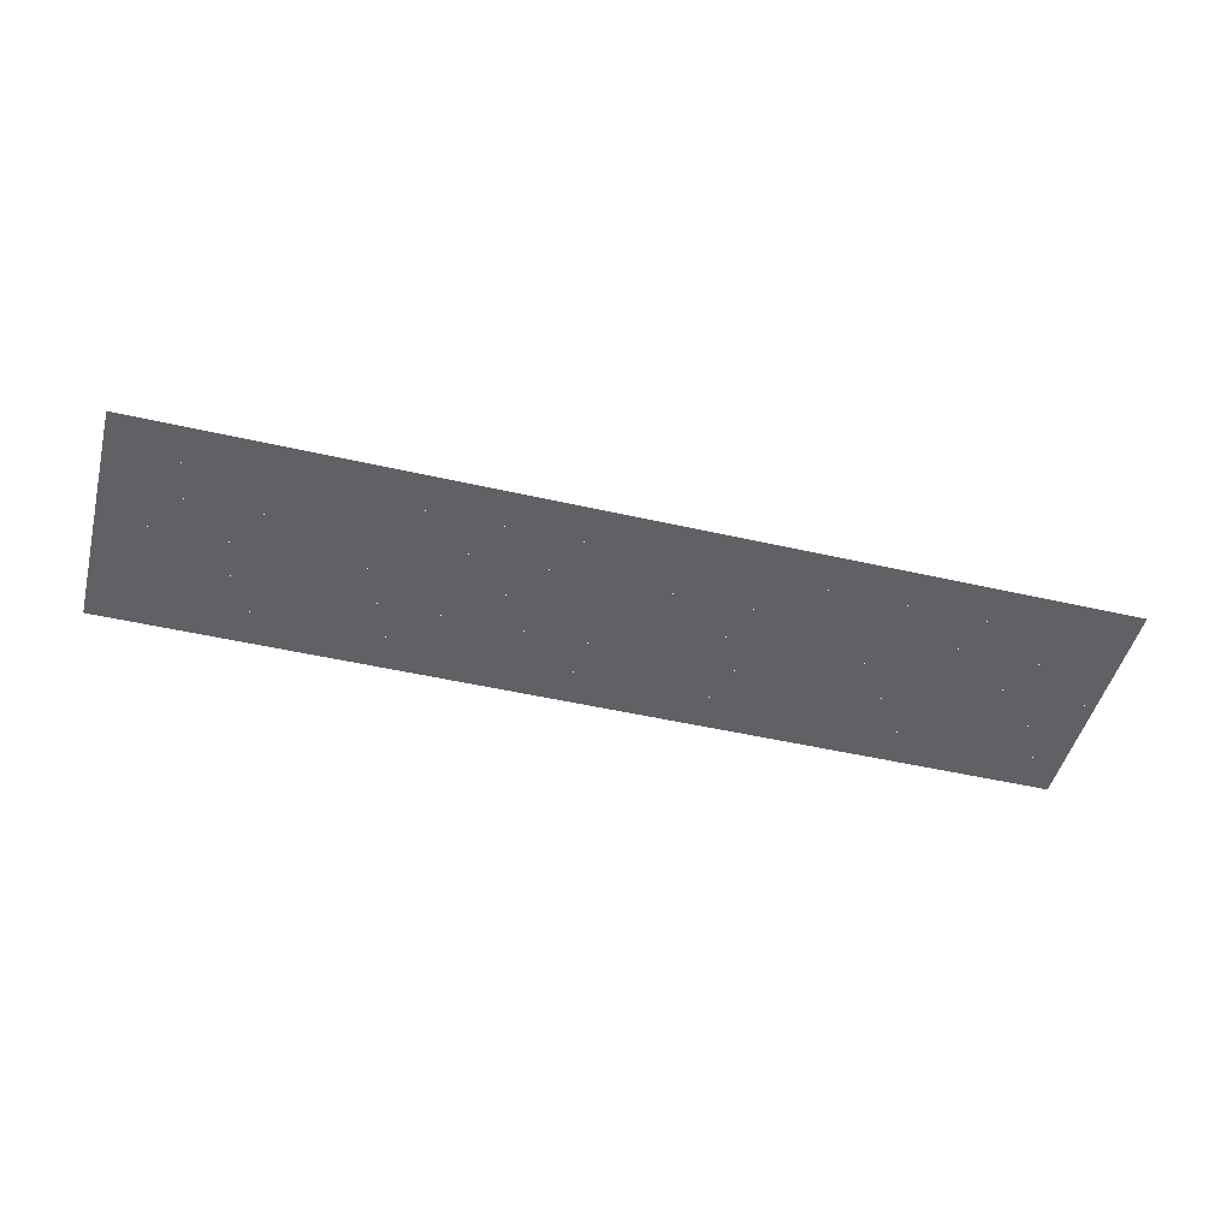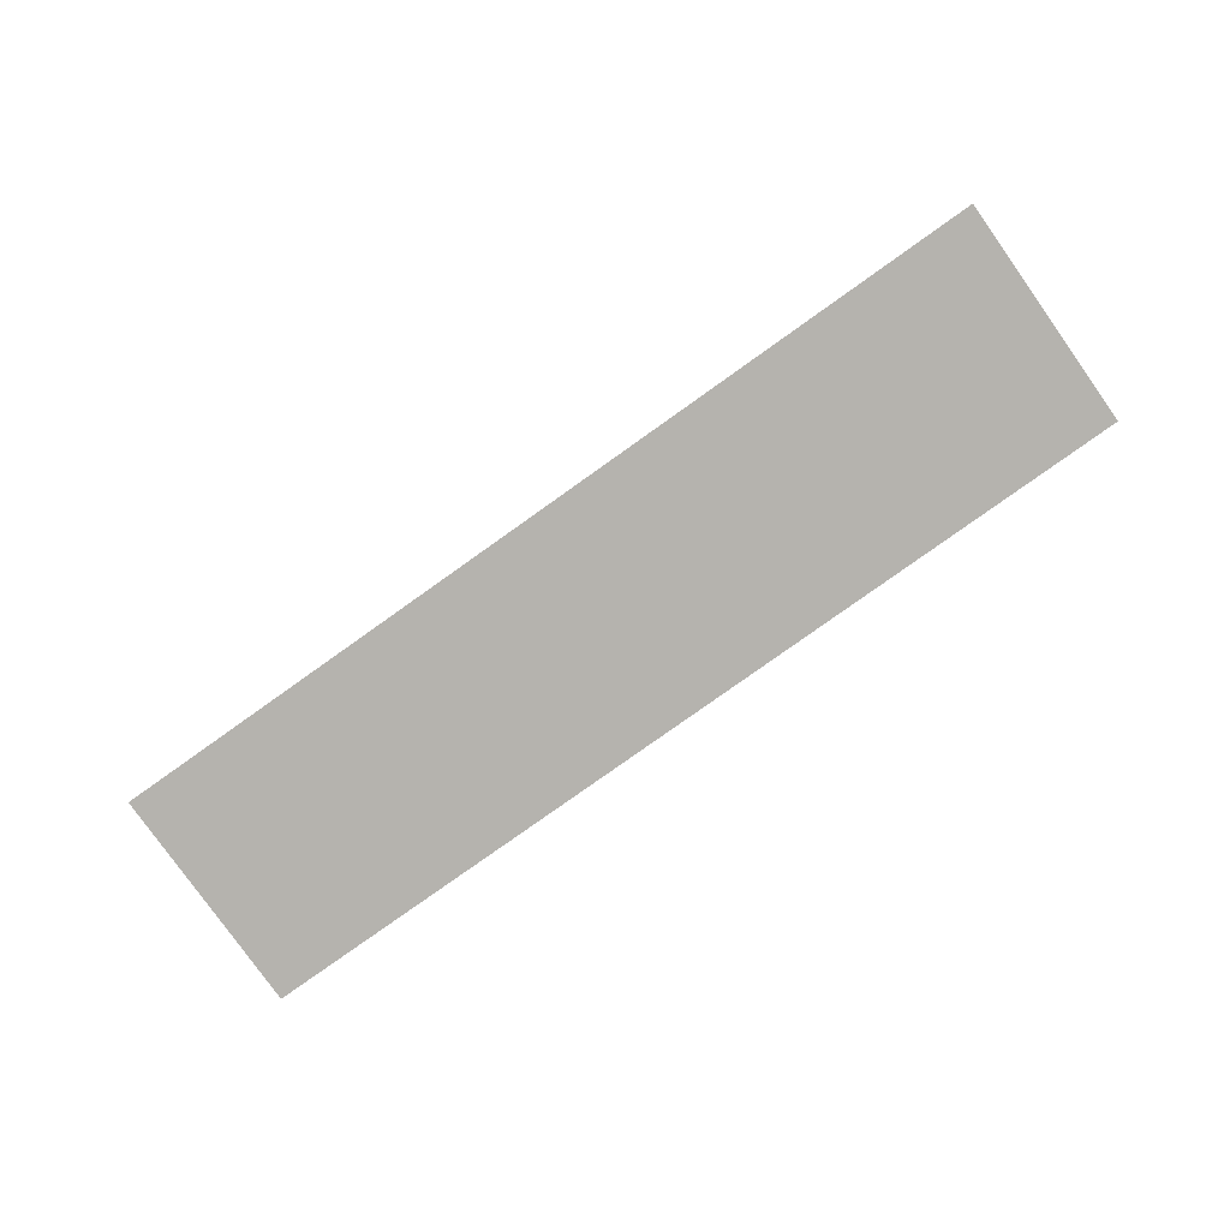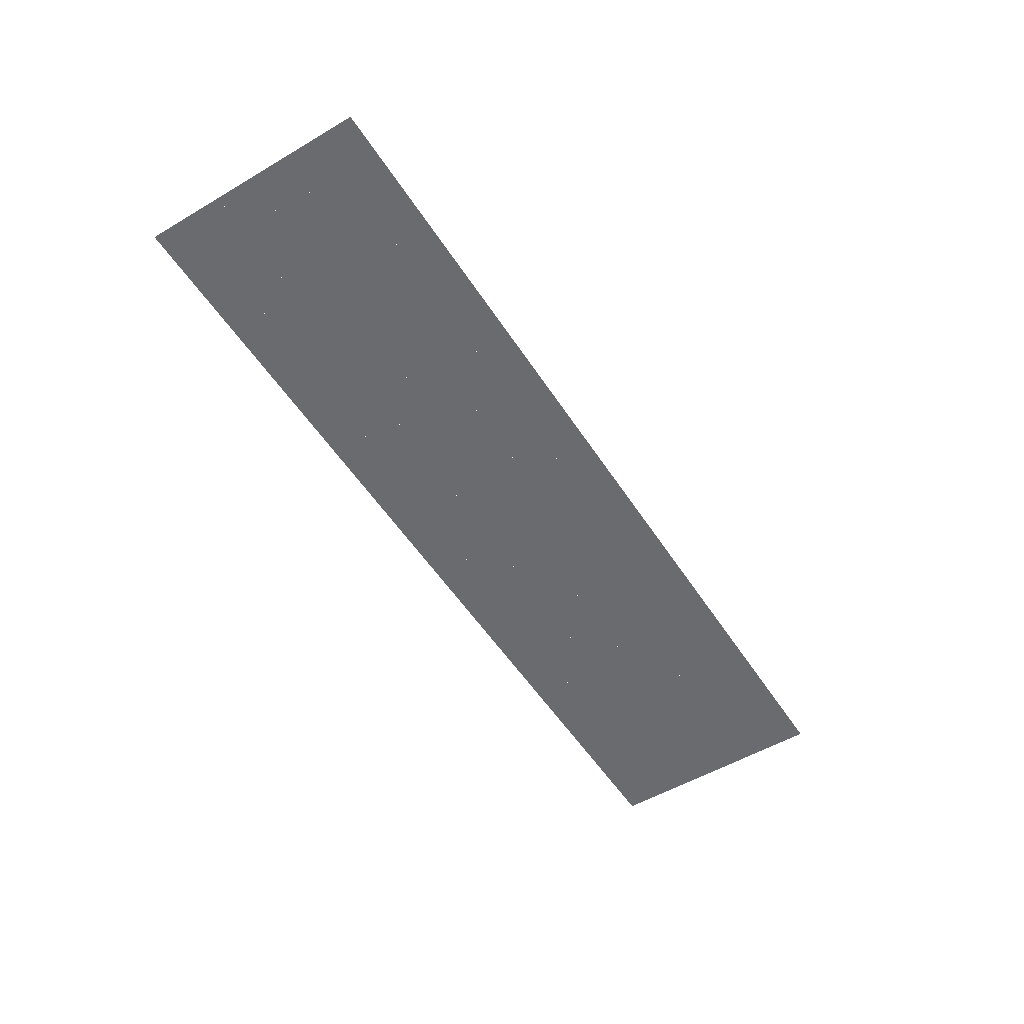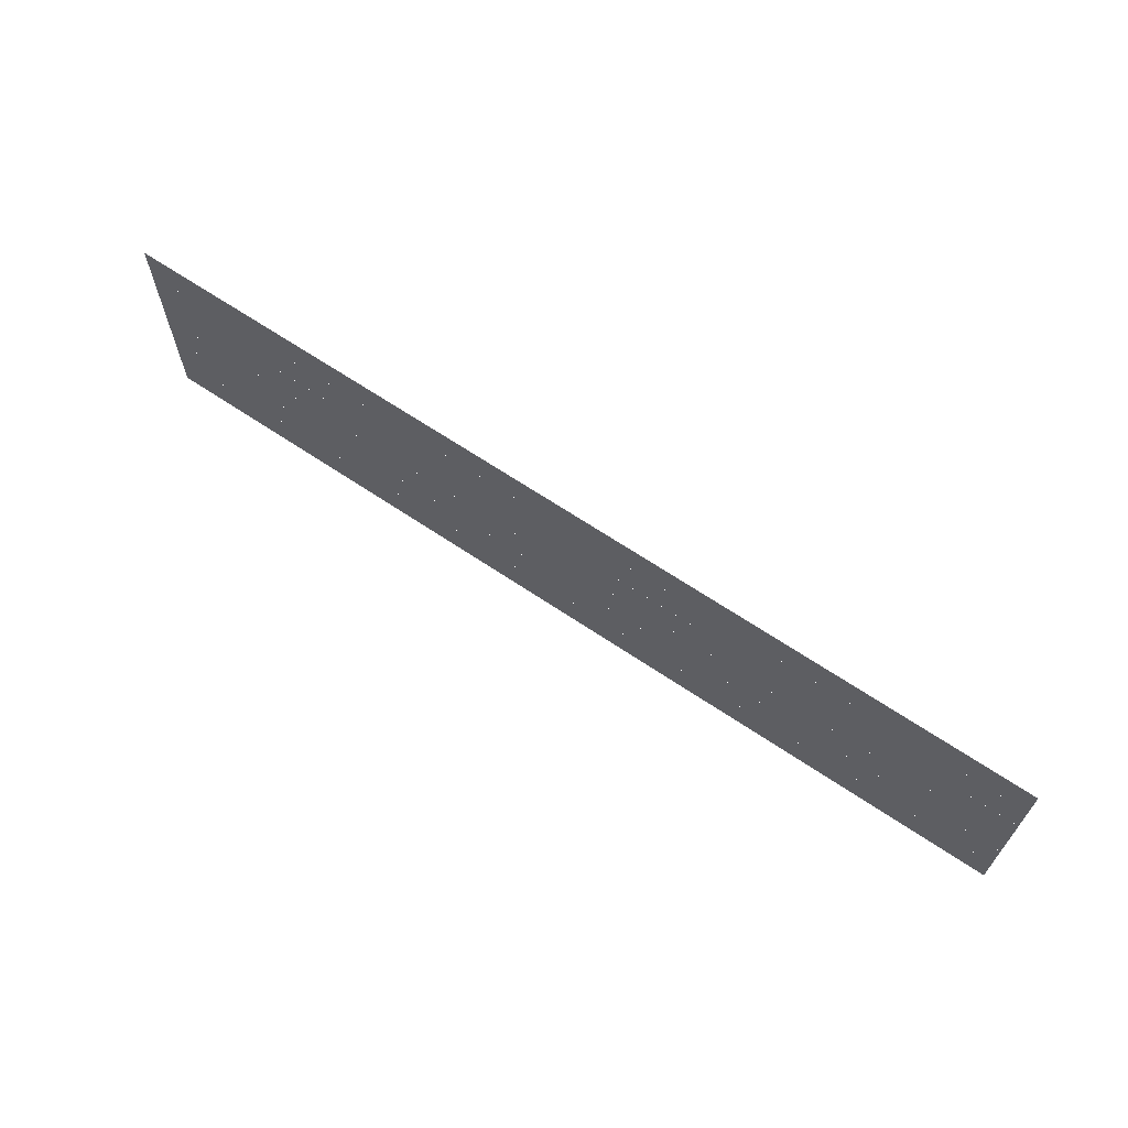
<metadata>
{"format":"obj","ext":"obj","renderer":"f3d","projection":"perspective","resolution":1024,"background":"white","views":[{"elev":-47.7,"azim":165.5,"up":"+Z"},{"elev":-79.9,"azim":35.4,"up":"+Z"},{"elev":-53.4,"azim":122.2,"up":"+Z"},{"elev":65.9,"azim":-145.9,"up":"+Y"}]}
</metadata>
<code>
v -304 -656 -0.2733
v -320 -656 -0.2733
v -320 -640 -0.2733
v -304 -640 -0.2733
v -320 -656 -0.2733
v -336 -656 -0.2733
v -336 -640 -0.2733
v -320 -640 -0.2733
v -336 -656 -0.2733
v -352 -656 -0.2733
v -352 -640 -0.2733
v -336 -640 -0.2733
v -352 -656 -0.2733
v -368 -656 -0.2733
v -368 -640 -0.2733
v -352 -640 -0.2733
v -368 -656 -0.2733
v -384 -656 -0.2733
v -384 -640 -0.2733
v -368 -640 -0.2733
v -384 -656 -0.2733
v -400 -656 -0.2733
v -400 -640 -0.2733
v -384 -640 -0.2733
v -400 -656 -0.2733
v -416 -656 -0.2733
v -416 -640 -0.2733
v -400 -640 -0.2733
v -416 -656 -0.2733
v -432 -656 -0.2733
v -432 -640 -0.2733
v -416 -640 -0.2733
v -432 -656 -0.2733
v -448 -656 -0.2733
v -448 -640 -0.2733
v -432 -640 -0.2733
v -448 -656 -0.2733
v -464 -656 -0.2733
v -464 -640 -0.2733
v -448 -640 -0.2733
v -464 -656 -0.2733
v -480 -656 -0.2733
v -480 -640 -0.2733
v -464 -640 -0.2733
v -480 -656 -0.2733
v -496 -656 -0.2733
v -496 -640 -0.2733
v -480 -640 -0.2733
v -496 -656 -0.2733
v -512 -656 -0.2733
v -512 -640 -0.2733
v -496 -640 -0.2733
v -512 -656 -0.2733
v -528 -656 -0.2733
v -528 -640 -0.2733
v -512 -640 -0.2733
v -528 -656 -0.2733
v -544 -656 -0.2733
v -544 -640 -0.2733
v -528 -640 -0.2733
v -544 -656 -0.2733
v -560 -656 -0.2733
v -560 -640 -0.2733
v -544 -640 -0.2733
v -560 -656 -0.2733
v -576 -656 -0.2733
v -576 -640 -0.2733
v -560 -640 -0.2733
v -576 -656 -0.2733
v -592 -656 -0.2733
v -592 -640 -0.2733
v -576 -640 -0.2733
v -592 -656 -0.2733
v -608 -656 -0.2733
v -608 -640 -0.2733
v -592 -640 -0.2733
v -608 -656 -0.2733
v -624 -656 -0.2733
v -624 -640 -0.2733
v -608 -640 -0.2733
v -624 -656 -0.2733
v -640 -656 -0.2733
v -640 -640 -0.2733
v -624 -640 -0.2733
v -640 -656 -0.2733
v -656 -656 -0.2733
v -656 -640 -0.2733
v -640 -640 -0.2733
v -656 -656 -0.2733
v -672 -656 -0.2733
v -672 -640 -0.2733
v -656 -640 -0.2733
v -672 -656 -0.2733
v -688 -656 -0.2733
v -688 -640 -0.2733
v -672 -640 -0.2733
v -304 -672 -0.28
v -320 -672 -0.28
v -320 -656 -0.28
v -304 -656 -0.28
v -320 -672 -0.28
v -336 -672 -0.28
v -336 -656 -0.28
v -320 -656 -0.28
v -336 -672 -0.28
v -352 -672 -0.28
v -352 -656 -0.28
v -336 -656 -0.28
v -352 -672 -0.28
v -368 -672 -0.28
v -368 -656 -0.28
v -352 -656 -0.28
v -368 -672 -0.28
v -384 -672 -0.28
v -384 -656 -0.28
v -368 -656 -0.28
v -384 -672 -0.28
v -400 -672 -0.28
v -400 -656 -0.28
v -384 -656 -0.28
v -400 -672 -0.28
v -416 -672 -0.28
v -416 -656 -0.28
v -400 -656 -0.28
v -416 -672 -0.28
v -432 -672 -0.28
v -432 -656 -0.28
v -416 -656 -0.28
v -432 -672 -0.28
v -448 -672 -0.28
v -448 -656 -0.28
v -432 -656 -0.28
v -448 -672 -0.28
v -464 -672 -0.28
v -464 -656 -0.28
v -448 -656 -0.28
v -464 -672 -0.28
v -480 -672 -0.28
v -480 -656 -0.28
v -464 -656 -0.28
v -480 -672 -0.28
v -496 -672 -0.28
v -496 -656 -0.28
v -480 -656 -0.28
v -496 -672 -0.28
v -512 -672 -0.28
v -512 -656 -0.28
v -496 -656 -0.28
v -512 -672 -0.28
v -528 -672 -0.28
v -528 -656 -0.28
v -512 -656 -0.28
v -528 -672 -0.28
v -544 -672 -0.28
v -544 -656 -0.28
v -528 -656 -0.28
v -544 -672 -0.28
v -560 -672 -0.28
v -560 -656 -0.28
v -544 -656 -0.28
v -560 -672 -0.28
v -576 -672 -0.28
v -576 -656 -0.28
v -560 -656 -0.28
v -576 -672 -0.28
v -592 -672 -0.28
v -592 -656 -0.28
v -576 -656 -0.28
v -592 -672 -0.28
v -608 -672 -0.28
v -608 -656 -0.28
v -592 -656 -0.28
v -608 -672 -0.28
v -624 -672 -0.28
v -624 -656 -0.28
v -608 -656 -0.28
v -624 -672 -0.28
v -640 -672 -0.28
v -640 -656 -0.28
v -624 -656 -0.28
v -640 -672 -0.28
v -656 -672 -0.28
v -656 -656 -0.28
v -640 -656 -0.28
v -656 -672 -0.28
v -672 -672 -0.28
v -672 -656 -0.28
v -656 -656 -0.28
v -672 -672 -0.28
v -688 -672 -0.28
v -688 -656 -0.28
v -672 -656 -0.28
v -304 -688 -0.2867
v -320 -688 -0.2867
v -320 -672 -0.2867
v -304 -672 -0.2867
v -320 -688 -0.2867
v -336 -688 -0.2867
v -336 -672 -0.2867
v -320 -672 -0.2867
v -336 -688 -0.2867
v -352 -688 -0.2867
v -352 -672 -0.2867
v -336 -672 -0.2867
v -352 -688 -0.2867
v -368 -688 -0.2867
v -368 -672 -0.2867
v -352 -672 -0.2867
v -368 -688 -0.2867
v -384 -688 -0.2867
v -384 -672 -0.2867
v -368 -672 -0.2867
v -384 -688 -0.2867
v -400 -688 -0.2867
v -400 -672 -0.2867
v -384 -672 -0.2867
v -400 -688 -0.2867
v -416 -688 -0.2867
v -416 -672 -0.2867
v -400 -672 -0.2867
v -416 -688 -0.2867
v -432 -688 -0.2867
v -432 -672 -0.2867
v -416 -672 -0.2867
v -432 -688 -0.2867
v -448 -688 -0.2867
v -448 -672 -0.2867
v -432 -672 -0.2867
v -448 -688 -0.2867
v -464 -688 -0.2867
v -464 -672 -0.2867
v -448 -672 -0.2867
v -464 -688 -0.2867
v -480 -688 -0.2867
v -480 -672 -0.2867
v -464 -672 -0.2867
v -480 -688 -0.2867
v -496 -688 -0.2867
v -496 -672 -0.2867
v -480 -672 -0.2867
v -496 -688 -0.2867
v -512 -688 -0.2867
v -512 -672 -0.2867
v -496 -672 -0.2867
v -512 -688 -0.2867
v -528 -688 -0.2867
v -528 -672 -0.2867
v -512 -672 -0.2867
v -528 -688 -0.2867
v -544 -688 -0.2867
v -544 -672 -0.2867
v -528 -672 -0.2867
v -544 -688 -0.2867
v -560 -688 -0.2867
v -560 -672 -0.2867
v -544 -672 -0.2867
v -560 -688 -0.2867
v -576 -688 -0.2867
v -576 -672 -0.2867
v -560 -672 -0.2867
v -576 -688 -0.2867
v -592 -688 -0.2867
v -592 -672 -0.2867
v -576 -672 -0.2867
v -592 -688 -0.2867
v -608 -688 -0.2867
v -608 -672 -0.2867
v -592 -672 -0.2867
v -608 -688 -0.2867
v -624 -688 -0.2867
v -624 -672 -0.2867
v -608 -672 -0.2867
v -624 -688 -0.2867
v -640 -688 -0.2867
v -640 -672 -0.2867
v -624 -672 -0.2867
v -640 -688 -0.2867
v -656 -688 -0.2867
v -656 -672 -0.2867
v -640 -672 -0.2867
v -656 -688 -0.2867
v -672 -688 -0.2867
v -672 -672 -0.2867
v -656 -672 -0.2867
v -672 -688 -0.2867
v -688 -688 -0.2867
v -688 -672 -0.2867
v -672 -672 -0.2867
v -304 -704 -0.2933
v -320 -704 -0.2933
v -320 -688 -0.2933
v -304 -688 -0.2933
v -320 -704 -0.2933
v -336 -704 -0.2933
v -336 -688 -0.2933
v -320 -688 -0.2933
v -336 -704 -0.2933
v -352 -704 -0.2933
v -352 -688 -0.2933
v -336 -688 -0.2933
v -352 -704 -0.2933
v -368 -704 -0.2933
v -368 -688 -0.2933
v -352 -688 -0.2933
v -368 -704 -0.2933
v -384 -704 -0.2933
v -384 -688 -0.2933
v -368 -688 -0.2933
v -384 -704 -0.2933
v -400 -704 -0.2933
v -400 -688 -0.2933
v -384 -688 -0.2933
v -400 -704 -0.2933
v -416 -704 -0.2933
v -416 -688 -0.2933
v -400 -688 -0.2933
v -416 -704 -0.2933
v -432 -704 -0.2933
v -432 -688 -0.2933
v -416 -688 -0.2933
v -432 -704 -0.2933
v -448 -704 -0.2933
v -448 -688 -0.2933
v -432 -688 -0.2933
v -448 -704 -0.2933
v -464 -704 -0.2933
v -464 -688 -0.2933
v -448 -688 -0.2933
v -464 -704 -0.2933
v -480 -704 -0.2933
v -480 -688 -0.2933
v -464 -688 -0.2933
v -480 -704 -0.2933
v -496 -704 -0.2933
v -496 -688 -0.2933
v -480 -688 -0.2933
v -496 -704 -0.2933
v -512 -704 -0.2933
v -512 -688 -0.2933
v -496 -688 -0.2933
v -512 -704 -0.2933
v -528 -704 -0.2933
v -528 -688 -0.2933
v -512 -688 -0.2933
v -528 -704 -0.2933
v -544 -704 -0.2933
v -544 -688 -0.2933
v -528 -688 -0.2933
v -544 -704 -0.2933
v -560 -704 -0.2933
v -560 -688 -0.2933
v -544 -688 -0.2933
v -560 -704 -0.2933
v -576 -704 -0.2933
v -576 -688 -0.2933
v -560 -688 -0.2933
v -576 -704 -0.2933
v -592 -704 -0.2933
v -592 -688 -0.2933
v -576 -688 -0.2933
v -592 -704 -0.2933
v -608 -704 -0.2933
v -608 -688 -0.2933
v -592 -688 -0.2933
v -608 -704 -0.2933
v -624 -704 -0.2933
v -624 -688 -0.2933
v -608 -688 -0.2933
v -624 -704 -0.2933
v -640 -704 -0.2933
v -640 -688 -0.2933
v -624 -688 -0.2933
v -640 -704 -0.2933
v -656 -704 -0.2933
v -656 -688 -0.2933
v -640 -688 -0.2933
v -656 -704 -0.2933
v -672 -704 -0.2933
v -672 -688 -0.2933
v -656 -688 -0.2933
v -672 -704 -0.2933
v -688 -704 -0.2933
v -688 -688 -0.2933
v -672 -688 -0.2933
v -304 -720 -0.3
v -320 -720 -0.3
v -320 -704 -0.3
v -304 -704 -0.3
v -320 -720 -0.3
v -336 -720 -0.3
v -336 -704 -0.3
v -320 -704 -0.3
v -336 -720 -0.3
v -352 -720 -0.3
v -352 -704 -0.3
v -336 -704 -0.3
v -352 -720 -0.3
v -368 -720 -0.3
v -368 -704 -0.3
v -352 -704 -0.3
v -368 -720 -0.3
v -384 -720 -0.3
v -384 -704 -0.3
v -368 -704 -0.3
v -384 -720 -0.3
v -400 -720 -0.3
v -400 -704 -0.3
v -384 -704 -0.3
v -400 -720 -0.3
v -416 -720 -0.3
v -416 -704 -0.3
v -400 -704 -0.3
v -416 -720 -0.3
v -432 -720 -0.3
v -432 -704 -0.3
v -416 -704 -0.3
v -432 -720 -0.3
v -448 -720 -0.3
v -448 -704 -0.3
v -432 -704 -0.3
v -448 -720 -0.3
v -464 -720 -0.3
v -464 -704 -0.3
v -448 -704 -0.3
v -464 -720 -0.3
v -480 -720 -0.3
v -480 -704 -0.3
v -464 -704 -0.3
v -480 -720 -0.3
v -496 -720 -0.3
v -496 -704 -0.3
v -480 -704 -0.3
v -496 -720 -0.3
v -512 -720 -0.3
v -512 -704 -0.3
v -496 -704 -0.3
v -512 -720 -0.3
v -528 -720 -0.3
v -528 -704 -0.3
v -512 -704 -0.3
v -528 -720 -0.3
v -544 -720 -0.3
v -544 -704 -0.3
v -528 -704 -0.3
v -544 -720 -0.3
v -560 -720 -0.3
v -560 -704 -0.3
v -544 -704 -0.3
v -560 -720 -0.3
v -576 -720 -0.3
v -576 -704 -0.3
v -560 -704 -0.3
v -576 -720 -0.3
v -592 -720 -0.3
v -592 -704 -0.3
v -576 -704 -0.3
v -592 -720 -0.3
v -608 -720 -0.3
v -608 -704 -0.3
v -592 -704 -0.3
v -608 -720 -0.3
v -624 -720 -0.3
v -624 -704 -0.3
v -608 -704 -0.3
v -624 -720 -0.3
v -640 -720 -0.3
v -640 -704 -0.3
v -624 -704 -0.3
v -640 -720 -0.3
v -656 -720 -0.3
v -656 -704 -0.3
v -640 -704 -0.3
v -656 -720 -0.3
v -672 -720 -0.3
v -672 -704 -0.3
v -656 -704 -0.3
v -672 -720 -0.3
v -688 -720 -0.3
v -688 -704 -0.3
v -672 -704 -0.3
v -304 -736 -0.3067
v -320 -736 -0.3067
v -320 -720 -0.3067
v -304 -720 -0.3067
v -320 -736 -0.3067
v -336 -736 -0.3067
v -336 -720 -0.3067
v -320 -720 -0.3067
v -336 -736 -0.3067
v -352 -736 -0.3067
v -352 -720 -0.3067
v -336 -720 -0.3067
v -352 -736 -0.3067
v -368 -736 -0.3067
v -368 -720 -0.3067
v -352 -720 -0.3067
v -368 -736 -0.3067
v -384 -736 -0.3067
v -384 -720 -0.3067
v -368 -720 -0.3067
v -384 -736 -0.3067
v -400 -736 -0.3067
v -400 -720 -0.3067
v -384 -720 -0.3067
v -400 -736 -0.3067
v -416 -736 -0.3067
v -416 -720 -0.3067
v -400 -720 -0.3067
v -416 -736 -0.3067
v -432 -736 -0.3067
v -432 -720 -0.3067
v -416 -720 -0.3067
v -432 -736 -0.3067
v -448 -736 -0.3067
v -448 -720 -0.3067
v -432 -720 -0.3067
v -448 -736 -0.3067
v -464 -736 -0.3067
v -464 -720 -0.3067
v -448 -720 -0.3067
v -464 -736 -0.3067
v -480 -736 -0.3067
v -480 -720 -0.3067
v -464 -720 -0.3067
v -480 -736 -0.3067
v -496 -736 -0.3067
v -496 -720 -0.3067
v -480 -720 -0.3067
v -496 -736 -0.3067
v -512 -736 -0.3067
v -512 -720 -0.3067
v -496 -720 -0.3067
v -512 -736 -0.3067
v -528 -736 -0.3067
v -528 -720 -0.3067
v -512 -720 -0.3067
v -528 -736 -0.3067
v -544 -736 -0.3067
v -544 -720 -0.3067
v -528 -720 -0.3067
v -544 -736 -0.3067
v -560 -736 -0.3067
v -560 -720 -0.3067
v -544 -720 -0.3067
v -560 -736 -0.3067
v -576 -736 -0.3067
v -576 -720 -0.3067
v -560 -720 -0.3067
v -576 -736 -0.3067
v -592 -736 -0.3067
v -592 -720 -0.3067
v -576 -720 -0.3067
v -592 -736 -0.3067
v -608 -736 -0.3067
v -608 -720 -0.3067
v -592 -720 -0.3067
v -608 -736 -0.3067
v -624 -736 -0.3067
v -624 -720 -0.3067
v -608 -720 -0.3067
v -624 -736 -0.3067
v -640 -736 -0.3067
v -640 -720 -0.3067
v -624 -720 -0.3067
v -640 -736 -0.3067
v -656 -736 -0.3067
v -656 -720 -0.3067
v -640 -720 -0.3067
v -656 -736 -0.3067
v -672 -736 -0.3067
v -672 -720 -0.3067
v -656 -720 -0.3067
v -672 -736 -0.3067
v -688 -736 -0.3067
v -688 -720 -0.3067
v -672 -720 -0.3067
g WorldMapV1_mesh_0037
f 1 2 3 4
f 5 6 7 8
f 9 10 11 12
f 13 14 15 16
f 17 18 19 20
f 21 22 23 24
f 25 26 27 28
f 29 30 31 32
f 33 34 35 36
f 37 38 39 40
f 41 42 43 44
f 45 46 47 48
f 49 50 51 52
f 53 54 55 56
f 57 58 59 60
f 61 62 63 64
f 65 66 67 68
f 69 70 71 72
f 73 74 75 76
f 77 78 79 80
f 81 82 83 84
f 85 86 87 88
f 89 90 91 92
f 93 94 95 96
f 97 98 99 100
f 101 102 103 104
f 105 106 107 108
f 109 110 111 112
f 113 114 115 116
f 117 118 119 120
f 121 122 123 124
f 125 126 127 128
f 129 130 131 132
f 133 134 135 136
f 137 138 139 140
f 141 142 143 144
f 145 146 147 148
f 149 150 151 152
f 153 154 155 156
f 157 158 159 160
f 161 162 163 164
f 165 166 167 168
f 169 170 171 172
f 173 174 175 176
f 177 178 179 180
f 181 182 183 184
f 185 186 187 188
f 189 190 191 192
f 193 194 195 196
f 197 198 199 200
f 201 202 203 204
f 205 206 207 208
f 209 210 211 212
f 213 214 215 216
f 217 218 219 220
f 221 222 223 224
f 225 226 227 228
f 229 230 231 232
f 233 234 235 236
f 237 238 239 240
f 241 242 243 244
f 245 246 247 248
f 249 250 251 252
f 253 254 255 256
f 257 258 259 260
f 261 262 263 264
f 265 266 267 268
f 269 270 271 272
f 273 274 275 276
f 277 278 279 280
f 281 282 283 284
f 285 286 287 288
f 289 290 291 292
f 293 294 295 296
f 297 298 299 300
f 301 302 303 304
f 305 306 307 308
f 309 310 311 312
f 313 314 315 316
f 317 318 319 320
f 321 322 323 324
f 325 326 327 328
f 329 330 331 332
f 333 334 335 336
f 337 338 339 340
f 341 342 343 344
f 345 346 347 348
f 349 350 351 352
f 353 354 355 356
f 357 358 359 360
f 361 362 363 364
f 365 366 367 368
f 369 370 371 372
f 373 374 375 376
f 377 378 379 380
f 381 382 383 384
f 385 386 387 388
f 389 390 391 392
f 393 394 395 396
f 397 398 399 400
f 401 402 403 404
f 405 406 407 408
f 409 410 411 412
f 413 414 415 416
f 417 418 419 420
f 421 422 423 424
f 425 426 427 428
f 429 430 431 432
f 433 434 435 436
f 437 438 439 440
f 441 442 443 444
f 445 446 447 448
f 449 450 451 452
f 453 454 455 456
f 457 458 459 460
f 461 462 463 464
f 465 466 467 468
f 469 470 471 472
f 473 474 475 476
f 477 478 479 480
f 481 482 483 484
f 485 486 487 488
f 489 490 491 492
f 493 494 495 496
f 497 498 499 500
f 501 502 503 504
f 505 506 507 508
f 509 510 511 512
f 513 514 515 516
f 517 518 519 520
f 521 522 523 524
f 525 526 527 528
f 529 530 531 532
f 533 534 535 536
f 537 538 539 540
f 541 542 543 544
f 545 546 547 548
f 549 550 551 552
f 553 554 555 556
f 557 558 559 560
f 561 562 563 564
f 565 566 567 568
f 569 570 571 572
f 573 574 575 576

</code>
